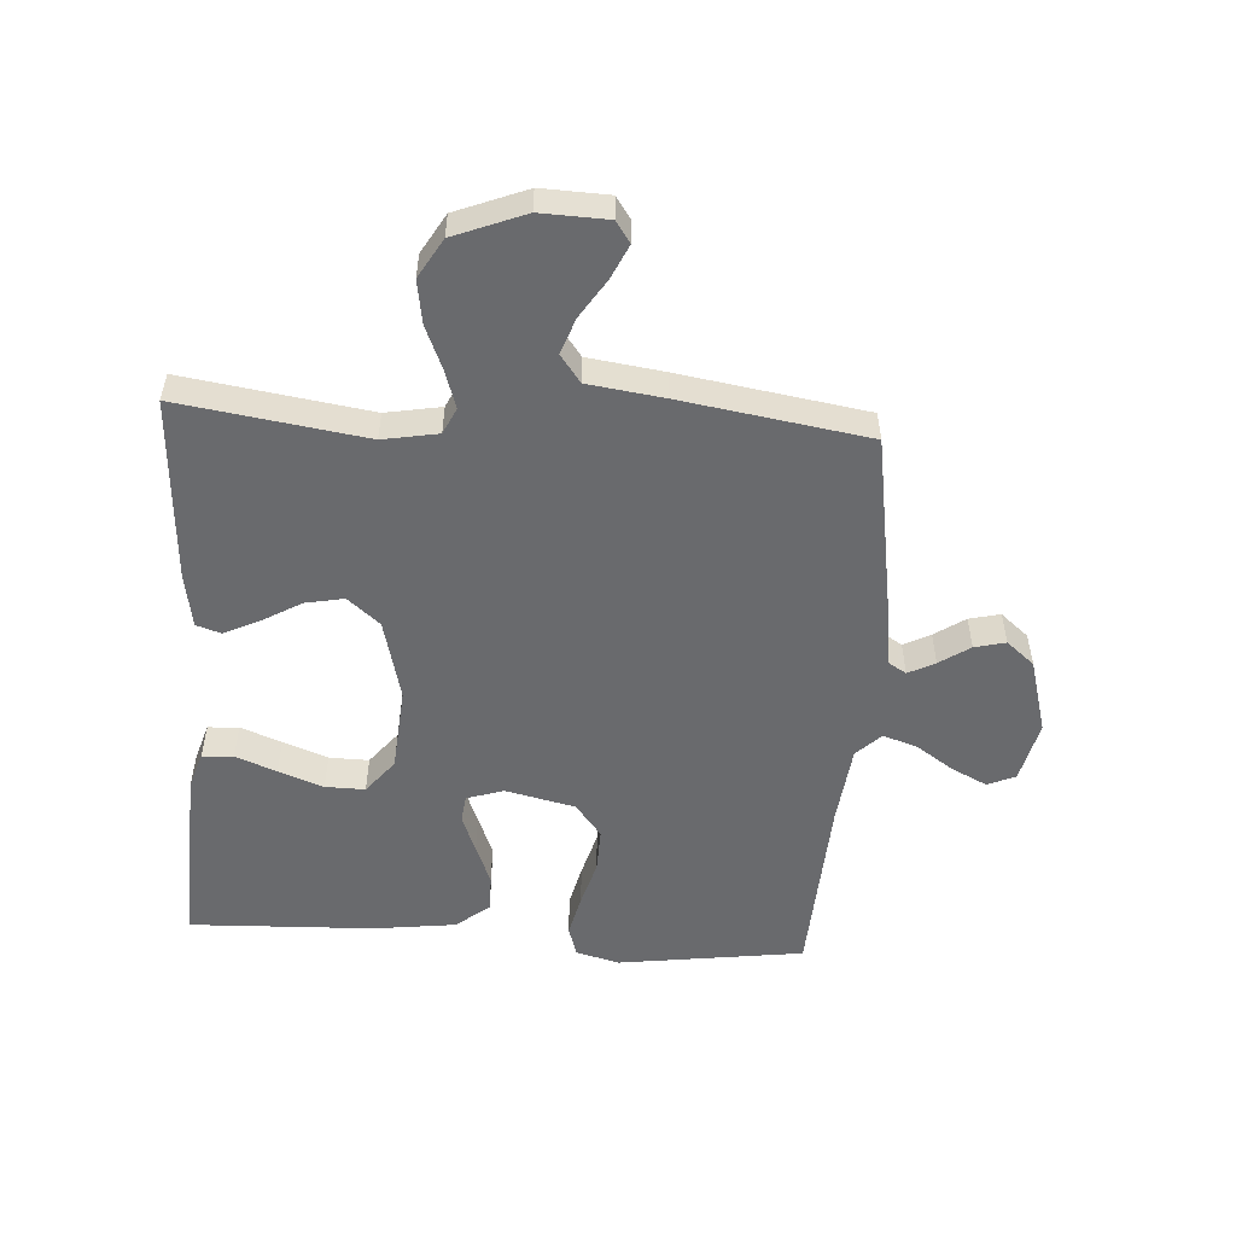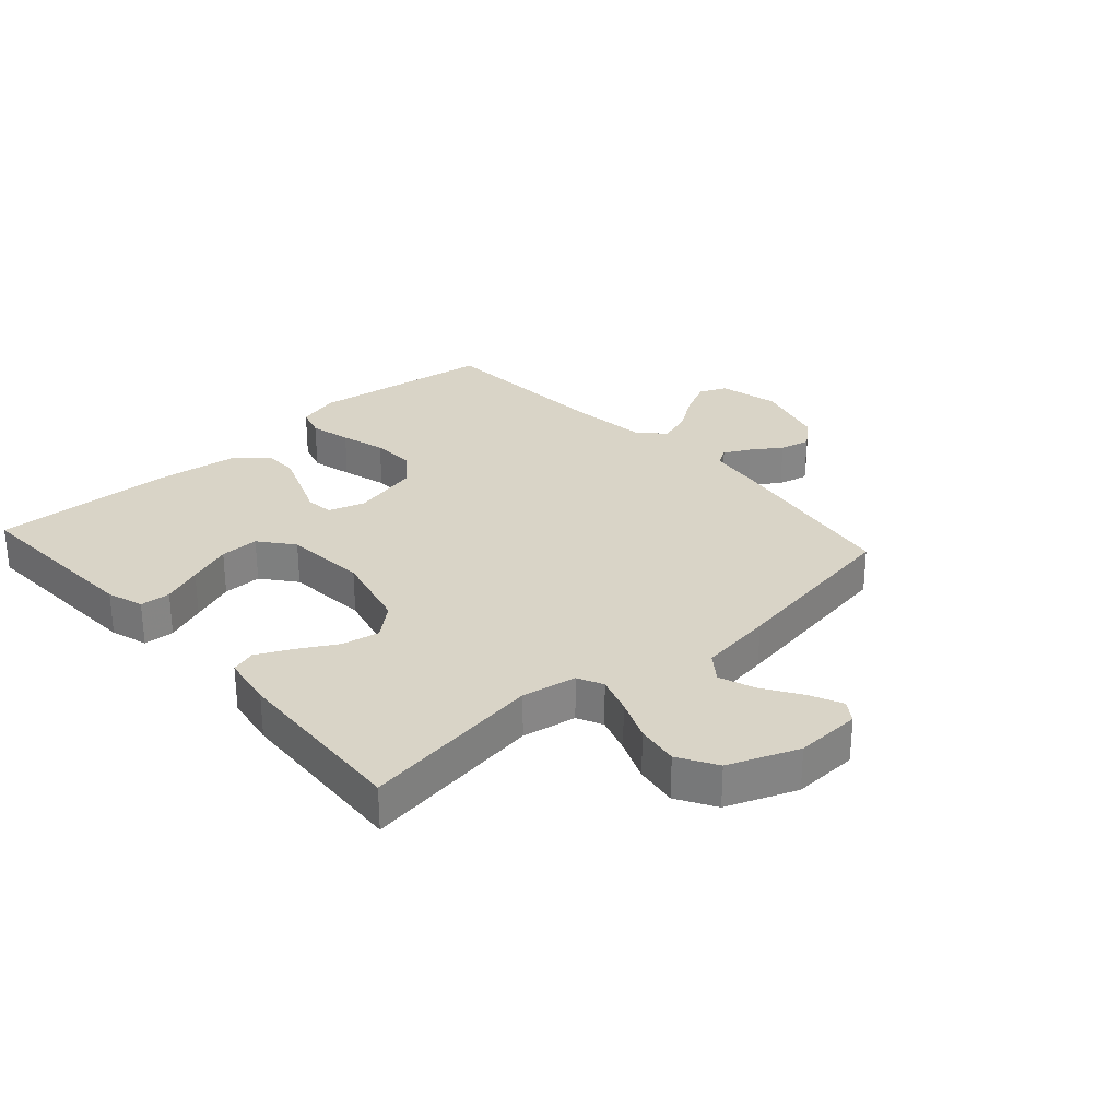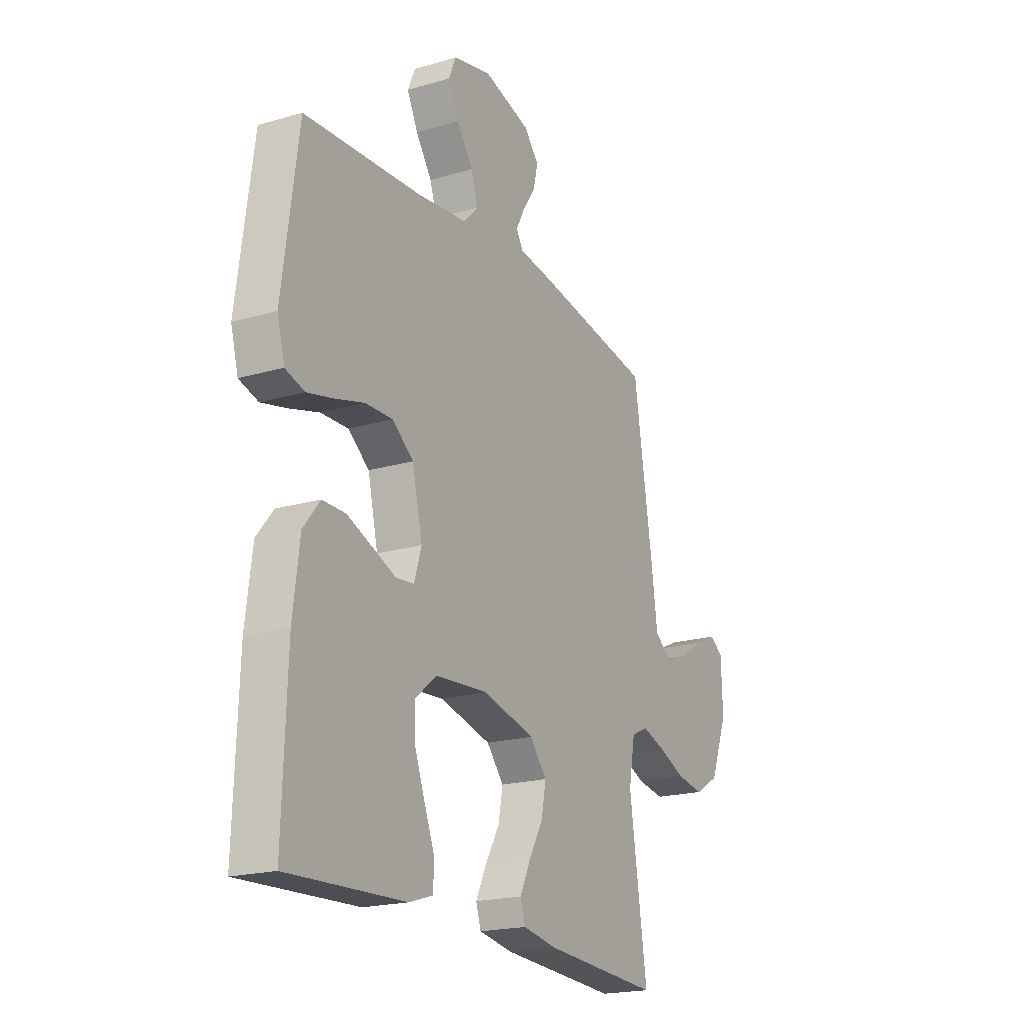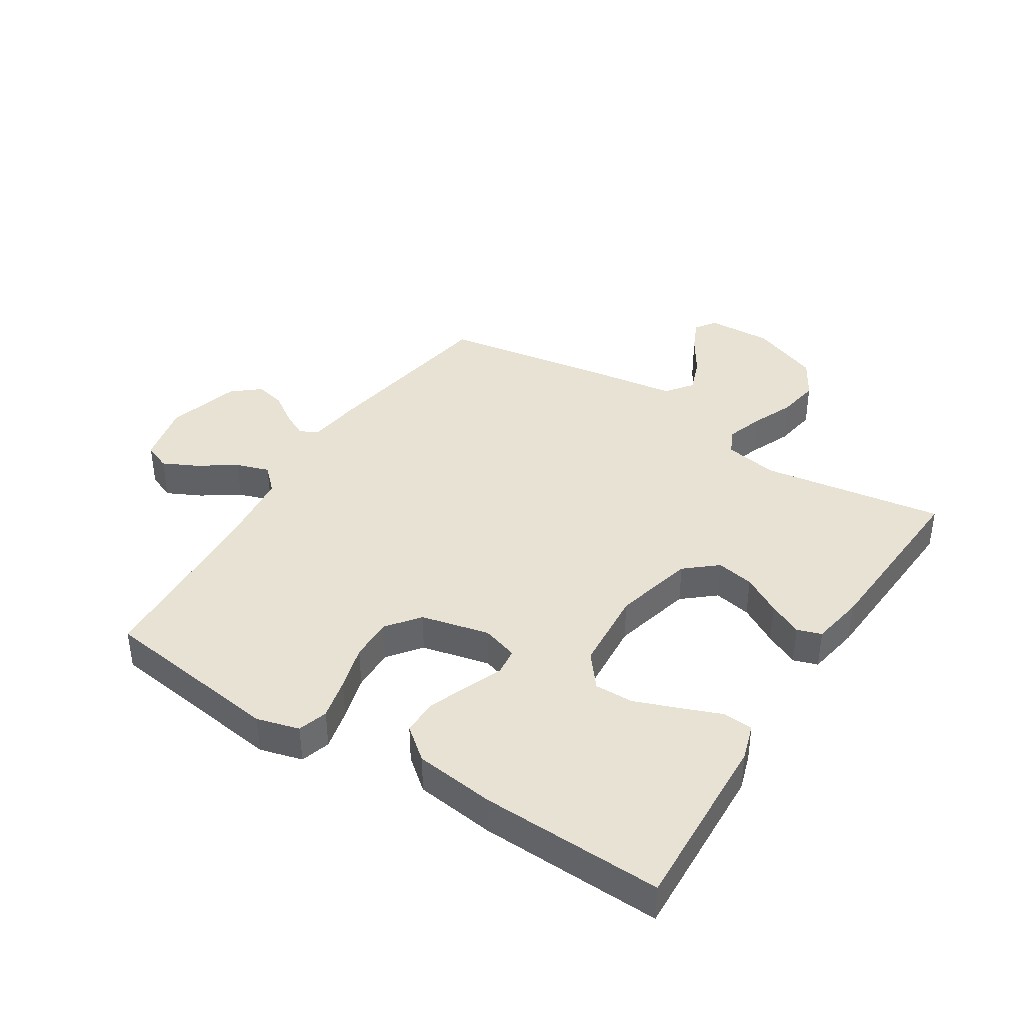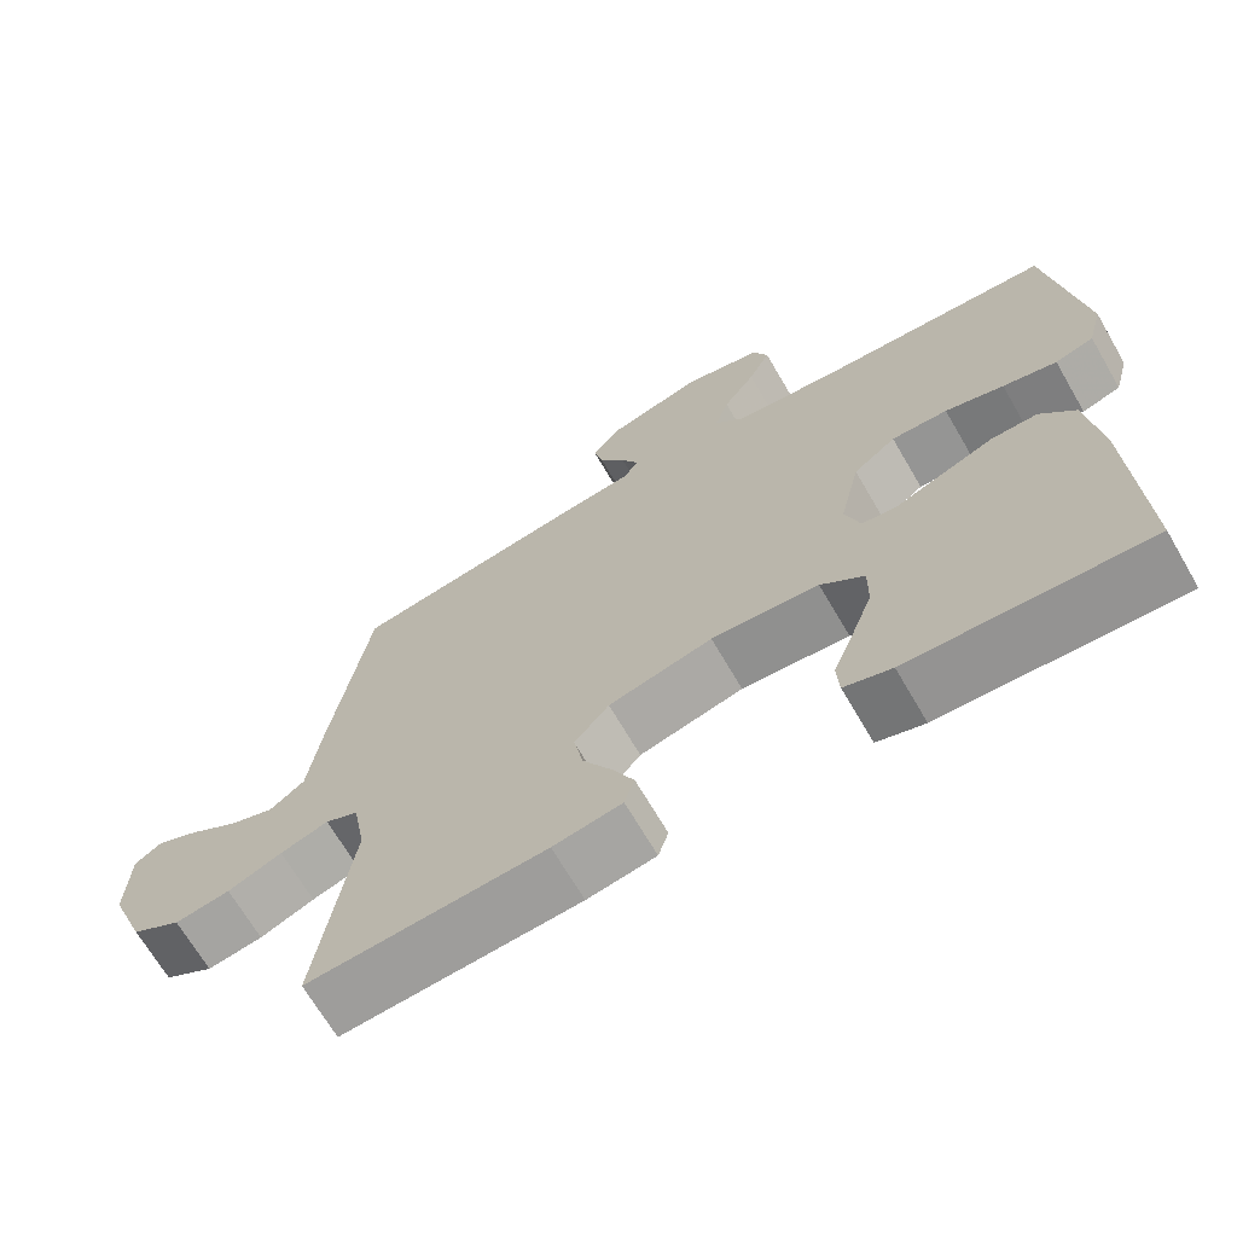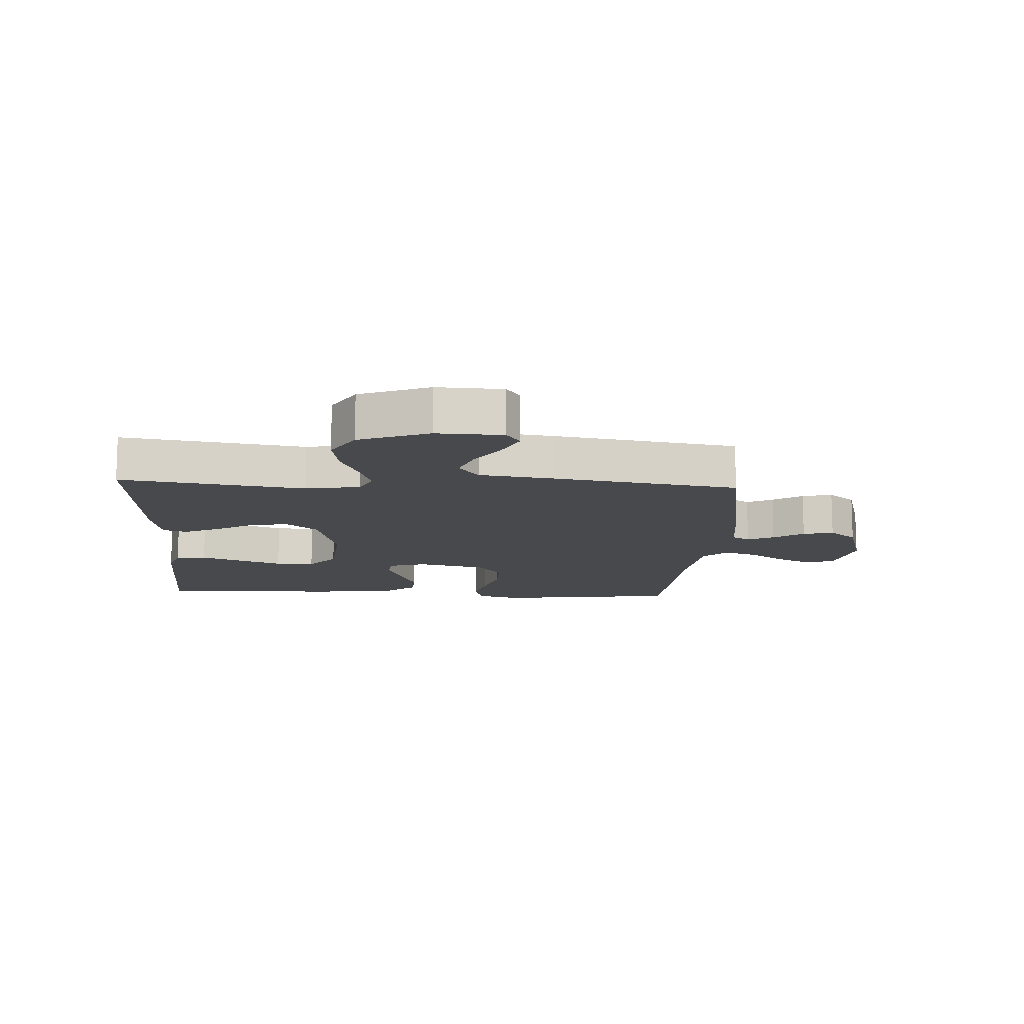
<metadata>
{"format":"obj","ext":"obj","renderer":"f3d","projection":"perspective","resolution":1024,"background":"white","views":[{"elev":-53.0,"azim":-93.7,"up":"+Y"},{"elev":28.8,"azim":-132.0,"up":"+Y"},{"elev":-19.9,"azim":118.4,"up":"+Z"},{"elev":39.8,"azim":122.4,"up":"+Y"},{"elev":-68.4,"azim":30.2,"up":"+Z"},{"elev":-12.5,"azim":-93.3,"up":"+Y"}]}
</metadata>
<code>
v 0.5 0.07 -0.5
v 0.2 0.07 -0.486
v 0.14 0.07 -0.467
v 0.137 0.07 -0.417
v 0.163 0.07 -0.351
v 0.19 0.07 -0.279
v 0.191 0.07 -0.215
v 0.136 0.07 -0.171
v 0 0.07 -0.16
v -0.132 0.07 -0.193
v -0.176 0.07 -0.245
v -0.164 0.07 -0.307
v -0.127 0.07 -0.371
v -0.1 0.07 -0.427
v -0.113 0.07 -0.467
v -0.2 0.07 -0.482
v -0.5 0.07 -0.5
v -0.455 0.07 -0.2
v -0.471 0.07 -0.111
v -0.513 0.07 -0.091
v -0.574 0.07 -0.111
v -0.643 0.07 -0.14
v -0.713 0.07 -0.151
v -0.776 0.07 -0.114
v -0.821 0.07 0
v -0.817 0.07 0.108
v -0.783 0.07 0.131
v -0.729 0.07 0.106
v -0.667 0.07 0.066
v -0.609 0.07 0.045
v -0.565 0.07 0.078
v -0.548 0.07 0.2
v -0.5 0.07 0.5
v -0.2 0.07 0.549
v -0.109 0.07 0.561
v -0.091 0.07 0.59
v -0.113 0.07 0.633
v -0.146 0.07 0.682
v -0.158 0.07 0.732
v -0.12 0.07 0.777
v 0 0.07 0.811
v 0.1 0.07 0.788
v 0.119 0.07 0.743
v 0.091 0.07 0.686
v 0.05 0.07 0.626
v 0.032 0.07 0.571
v 0.07 0.07 0.532
v 0.2 0.07 0.517
v 0.5 0.07 0.5
v 0.541 0.07 0.2
v 0.522 0.07 0.13
v 0.473 0.07 0.115
v 0.405 0.07 0.131
v 0.331 0.07 0.152
v 0.26 0.07 0.154
v 0.206 0.07 0.112
v 0.18 0.07 0
v 0.199 0.07 -0.06
v 0.244 0.07 -0.065
v 0.304 0.07 -0.041
v 0.37 0.07 -0.015
v 0.429 0.07 -0.015
v 0.472 0.07 -0.068
v 0.489 0.07 -0.2
v 0.5 0 -0.5
v 0.2 0 -0.486
v 0.14 0 -0.467
v 0.137 0 -0.417
v 0.163 0 -0.351
v 0.19 0 -0.279
v 0.191 0 -0.215
v 0.136 0 -0.171
v 0 0 -0.16
v -0.132 0 -0.193
v -0.176 0 -0.245
v -0.164 0 -0.307
v -0.127 0 -0.371
v -0.1 0 -0.427
v -0.113 0 -0.467
v -0.2 0 -0.482
v -0.5 0 -0.5
v -0.455 0 -0.2
v -0.471 0 -0.111
v -0.513 0 -0.091
v -0.574 0 -0.111
v -0.643 0 -0.14
v -0.713 0 -0.151
v -0.776 0 -0.114
v -0.821 0 0
v -0.817 0 0.108
v -0.783 0 0.131
v -0.729 0 0.106
v -0.667 0 0.066
v -0.609 0 0.045
v -0.565 0 0.078
v -0.548 0 0.2
v -0.5 0 0.5
v -0.2 0 0.549
v -0.109 0 0.561
v -0.091 0 0.59
v -0.113 0 0.633
v -0.146 0 0.682
v -0.158 0 0.732
v -0.12 0 0.777
v 0 0 0.811
v 0.1 0 0.788
v 0.119 0 0.743
v 0.091 0 0.686
v 0.05 0 0.626
v 0.032 0 0.571
v 0.07 0 0.532
v 0.2 0 0.517
v 0.5 0 0.5
v 0.541 0 0.2
v 0.522 0 0.13
v 0.473 0 0.115
v 0.405 0 0.131
v 0.331 0 0.152
v 0.26 0 0.154
v 0.206 0 0.112
v 0.18 0 0
v 0.199 0 -0.06
v 0.244 0 -0.065
v 0.304 0 -0.041
v 0.37 0 -0.015
v 0.429 0 -0.015
v 0.472 0 -0.068
v 0.489 0 -0.2
f 64 1 2
f 63 64 2
f 62 63 2
f 61 62 2
f 60 61 2
f 59 60 2
f 58 59 2
f 52 53 54
f 51 52 54
f 50 51 54
f 49 50 54
f 48 49 54
f 47 48 54 55
f 46 47 55 56
f 43 44 45
f 42 43 45
f 41 42 45
f 40 41 45
f 39 40 45
f 38 39 45
f 37 38 45
f 36 37 45 46
f 46 56 57
f 36 46 57
f 35 36 57
f 35 57 58
f 34 35 58
f 33 34 58
f 32 33 58
f 31 32 58
f 27 28 29
f 26 27 29
f 25 26 29
f 24 25 29
f 23 24 29
f 22 23 29
f 21 22 29
f 20 21 29 30
f 16 17 18
f 15 16 18
f 14 15 18
f 13 14 18
f 12 13 18
f 11 12 18 19
f 20 30 31
f 19 20 31
f 11 19 31
f 10 11 31
f 2 3 4 5
f 2 5 6
f 58 2 6 7
f 9 10 31 58
f 8 9 58
f 7 8 58
f 66 65 128
f 66 128 127
f 66 127 126
f 66 126 125
f 66 125 124
f 66 124 123
f 66 123 122
f 118 117 116
f 118 116 115
f 118 115 114
f 118 114 113
f 118 113 112
f 119 118 112 111
f 120 119 111 110
f 109 108 107
f 109 107 106
f 109 106 105
f 109 105 104
f 109 104 103
f 109 103 102
f 109 102 101
f 110 109 101 100
f 121 120 110
f 121 110 100
f 121 100 99
f 122 121 99
f 122 99 98
f 122 98 97
f 122 97 96
f 122 96 95
f 93 92 91
f 93 91 90
f 93 90 89
f 93 89 88
f 93 88 87
f 93 87 86
f 93 86 85
f 94 93 85 84
f 82 81 80
f 82 80 79
f 82 79 78
f 82 78 77
f 82 77 76
f 83 82 76 75
f 95 94 84
f 95 84 83
f 95 83 75
f 95 75 74
f 69 68 67 66
f 70 69 66
f 71 70 66 122
f 122 95 74 73
f 122 73 72
f 122 72 71
f 1 65 66 2
f 2 66 67 3
f 3 67 68 4
f 4 68 69 5
f 5 69 70 6
f 6 70 71 7
f 7 71 72 8
f 8 72 73 9
f 9 73 74 10
f 10 74 75 11
f 11 75 76 12
f 12 76 77 13
f 13 77 78 14
f 14 78 79 15
f 15 79 80 16
f 16 80 81 17
f 17 81 82 18
f 18 82 83 19
f 19 83 84 20
f 20 84 85 21
f 21 85 86 22
f 22 86 87 23
f 23 87 88 24
f 24 88 89 25
f 25 89 90 26
f 26 90 91 27
f 27 91 92 28
f 28 92 93 29
f 29 93 94 30
f 30 94 95 31
f 31 95 96 32
f 32 96 97 33
f 33 97 98 34
f 34 98 99 35
f 35 99 100 36
f 36 100 101 37
f 37 101 102 38
f 38 102 103 39
f 39 103 104 40
f 40 104 105 41
f 41 105 106 42
f 42 106 107 43
f 43 107 108 44
f 44 108 109 45
f 45 109 110 46
f 46 110 111 47
f 47 111 112 48
f 48 112 113 49
f 49 113 114 50
f 50 114 115 51
f 51 115 116 52
f 52 116 117 53
f 53 117 118 54
f 54 118 119 55
f 55 119 120 56
f 56 120 121 57
f 57 121 122 58
f 58 122 123 59
f 59 123 124 60
f 60 124 125 61
f 61 125 126 62
f 62 126 127 63
f 63 127 128 64
f 64 128 65 1

</code>
